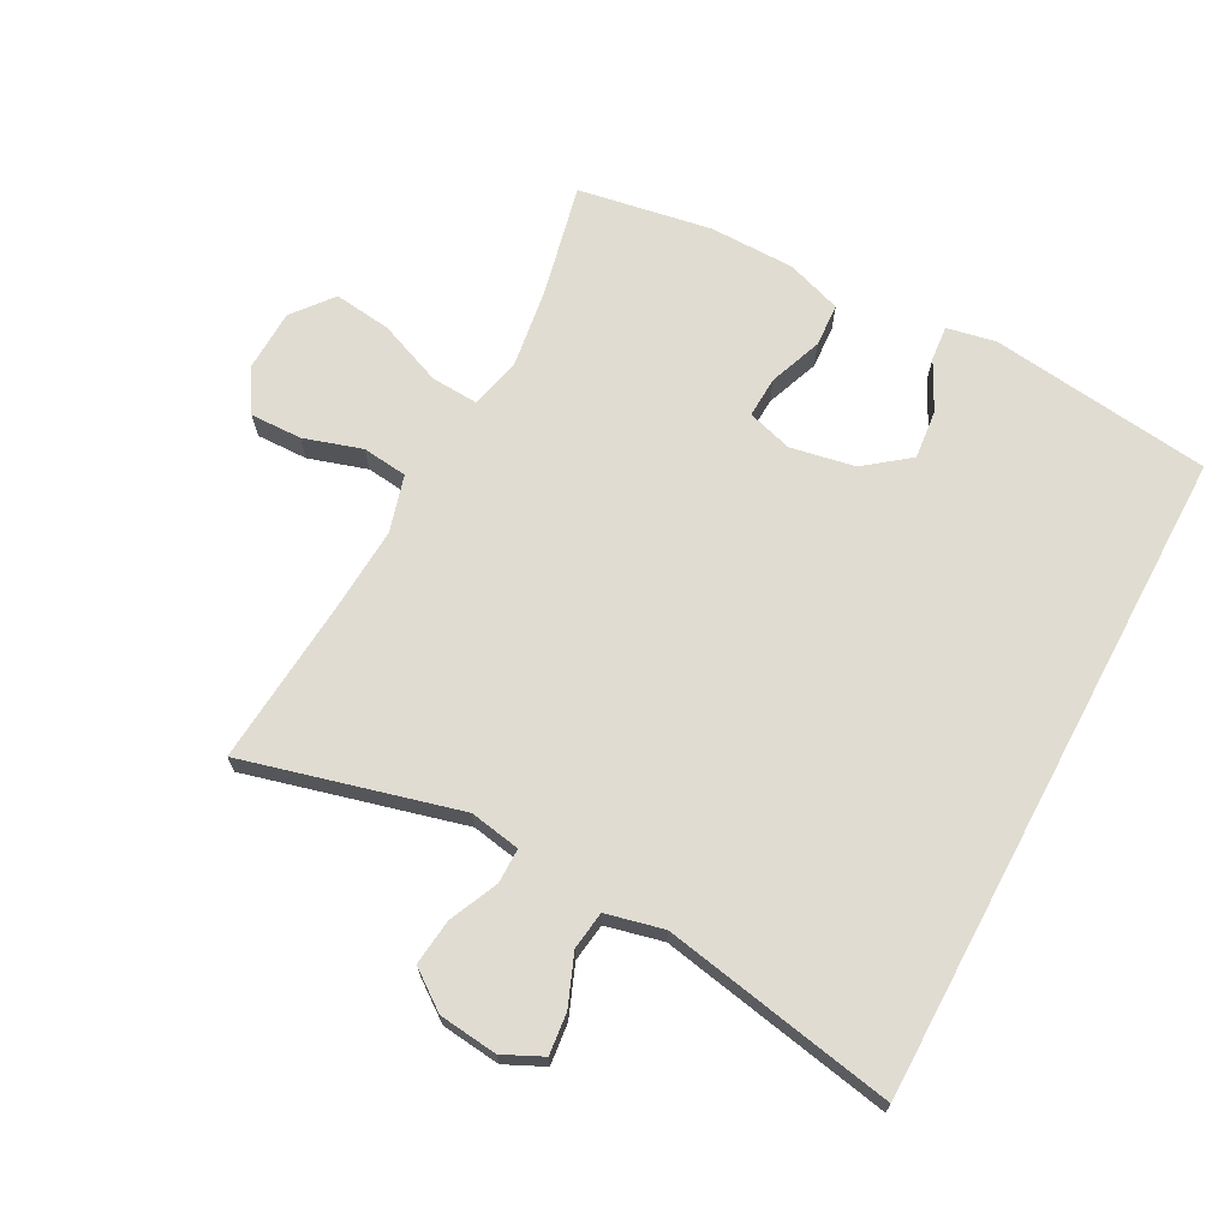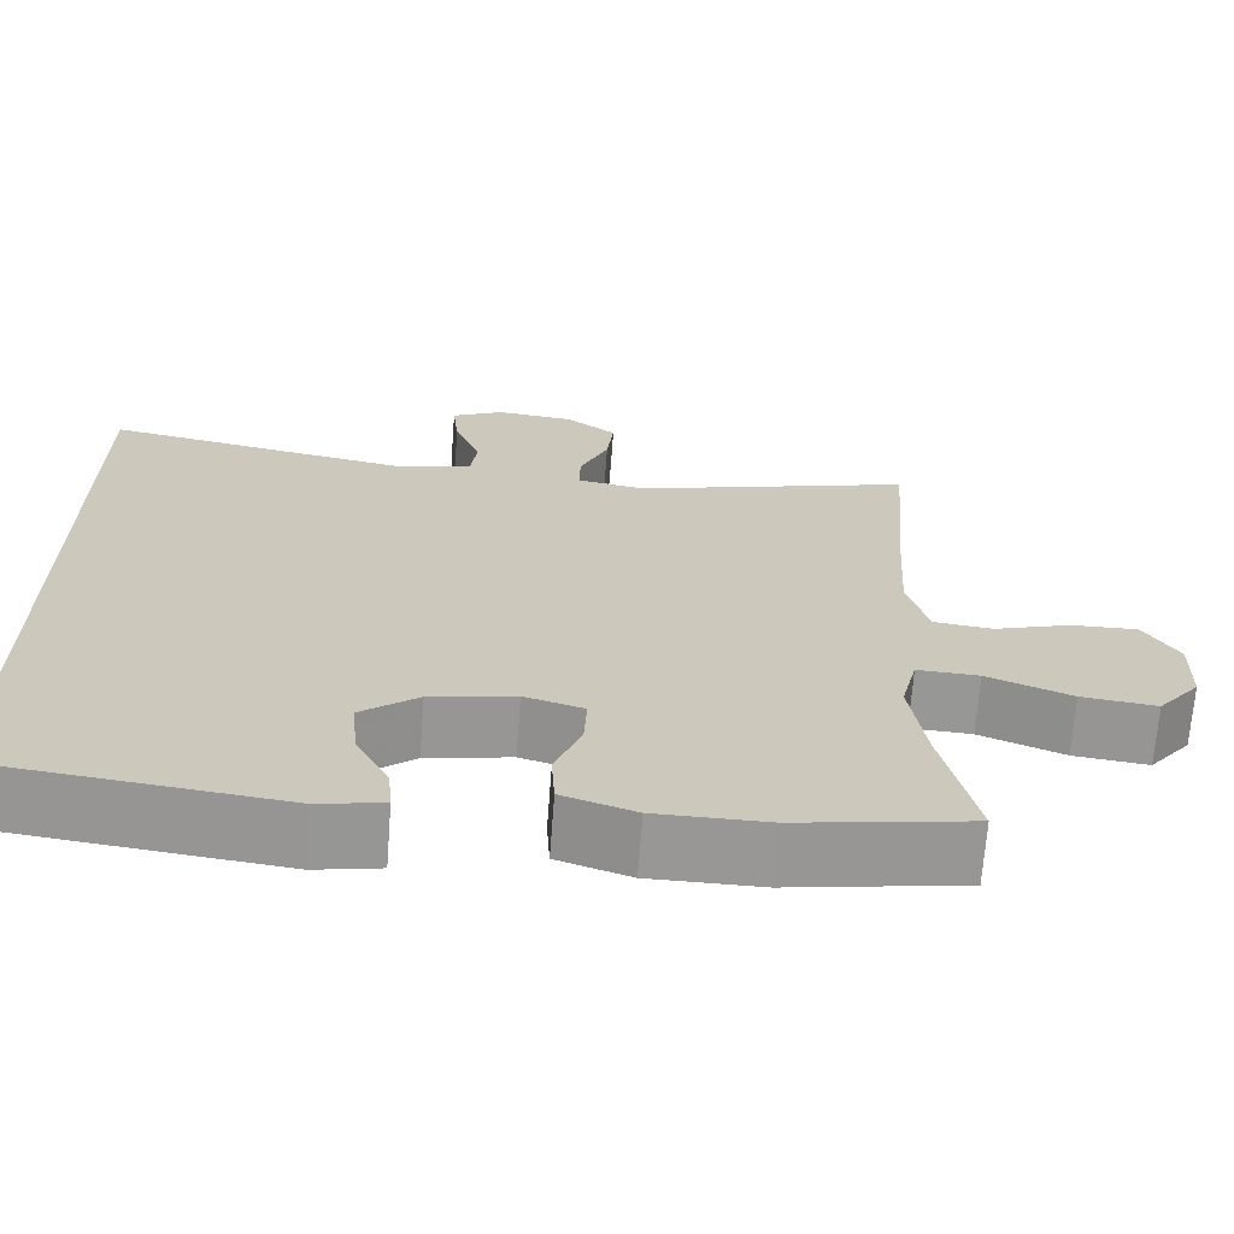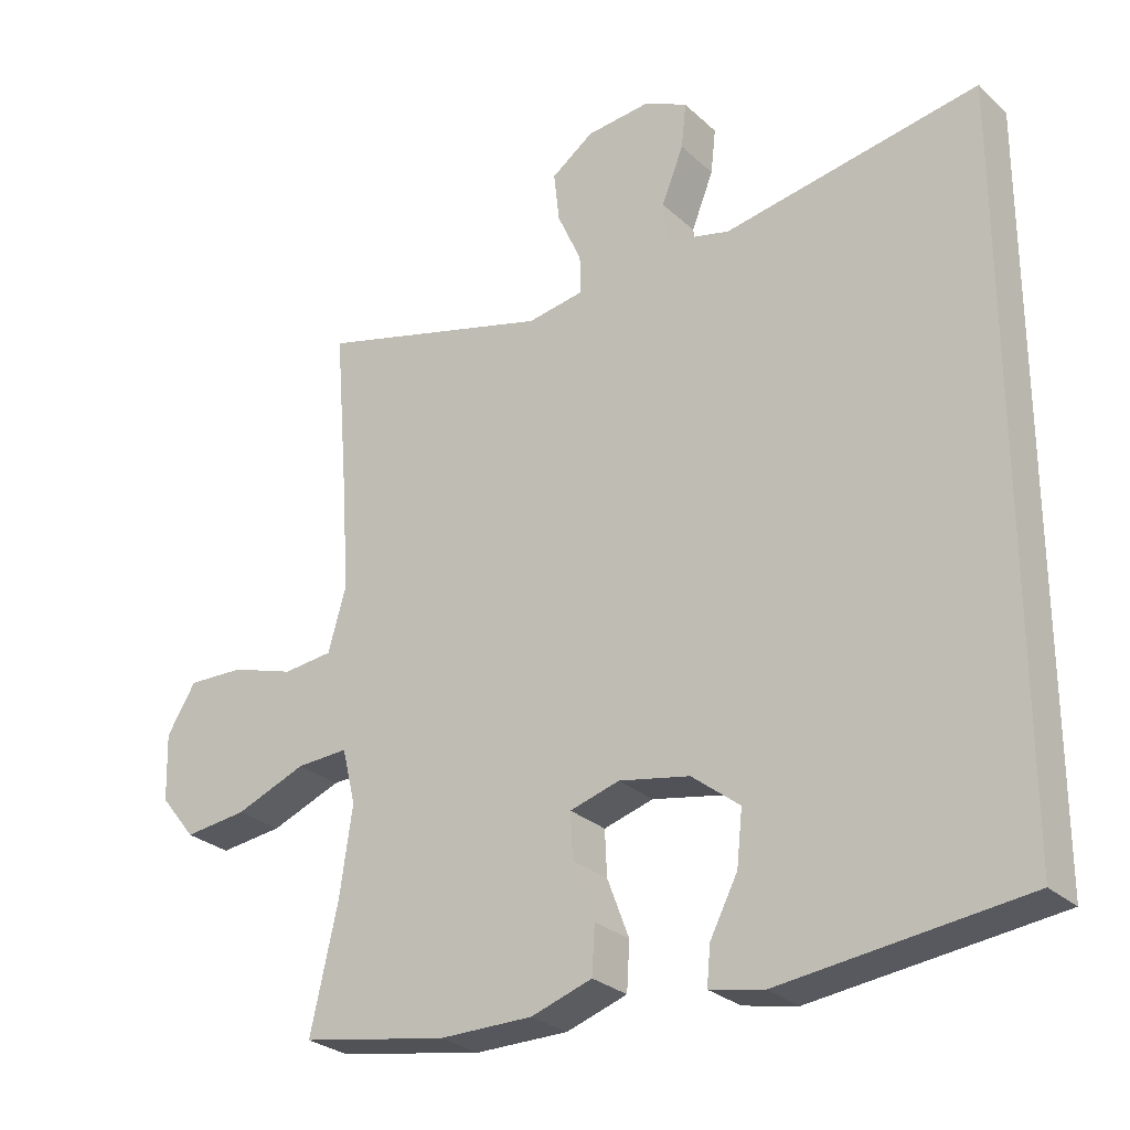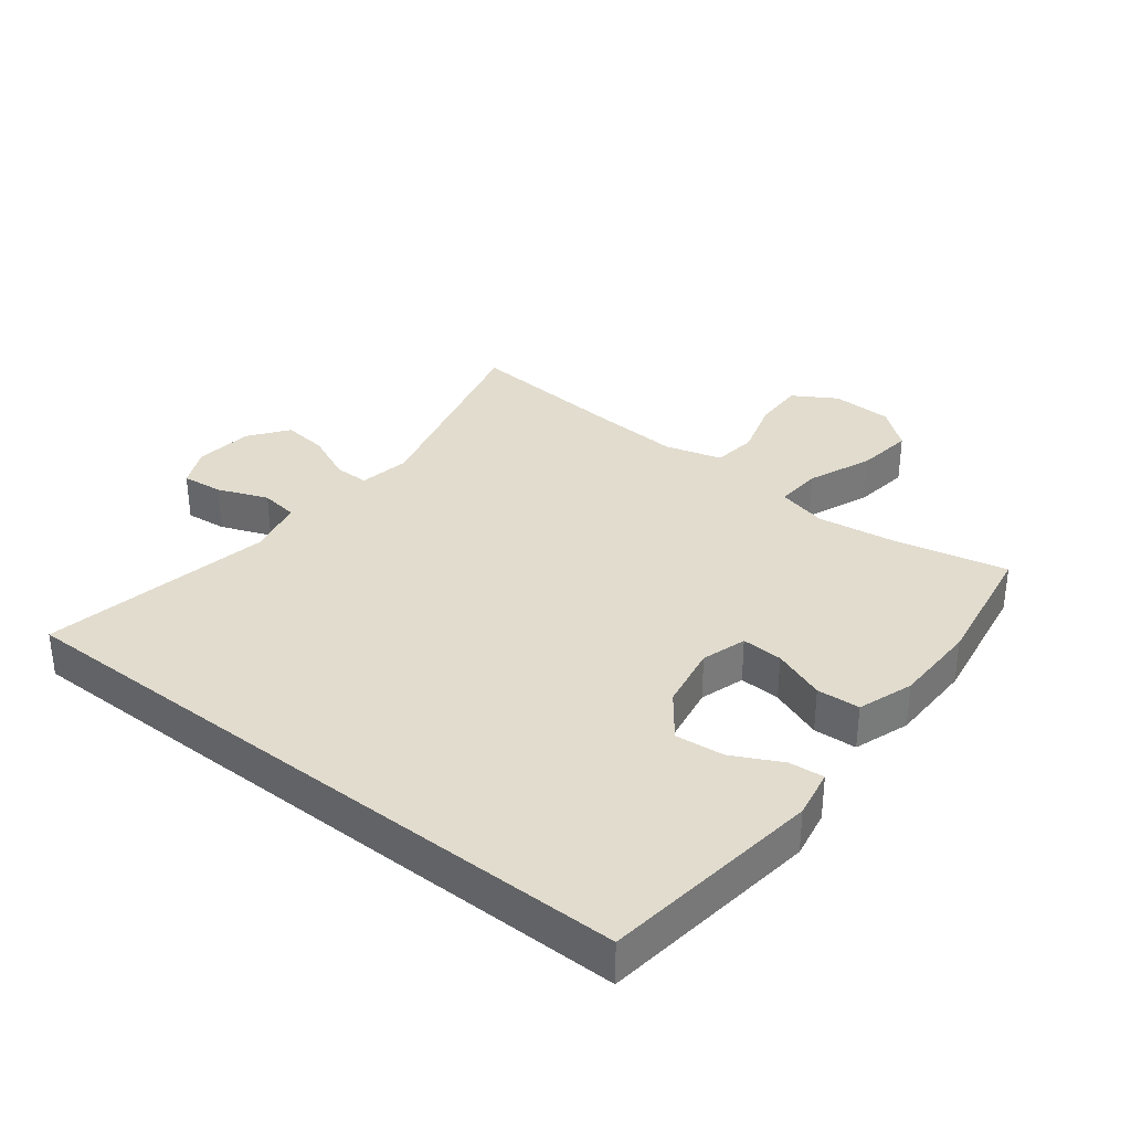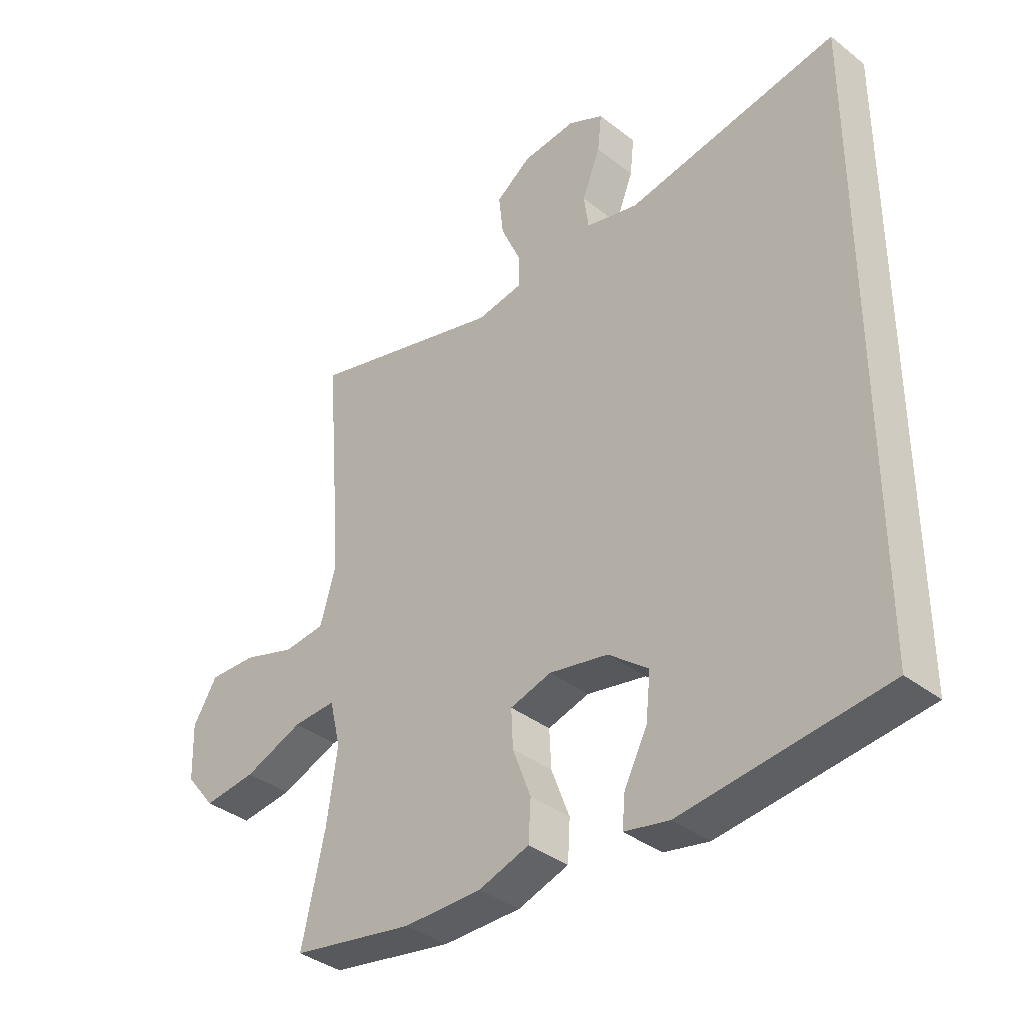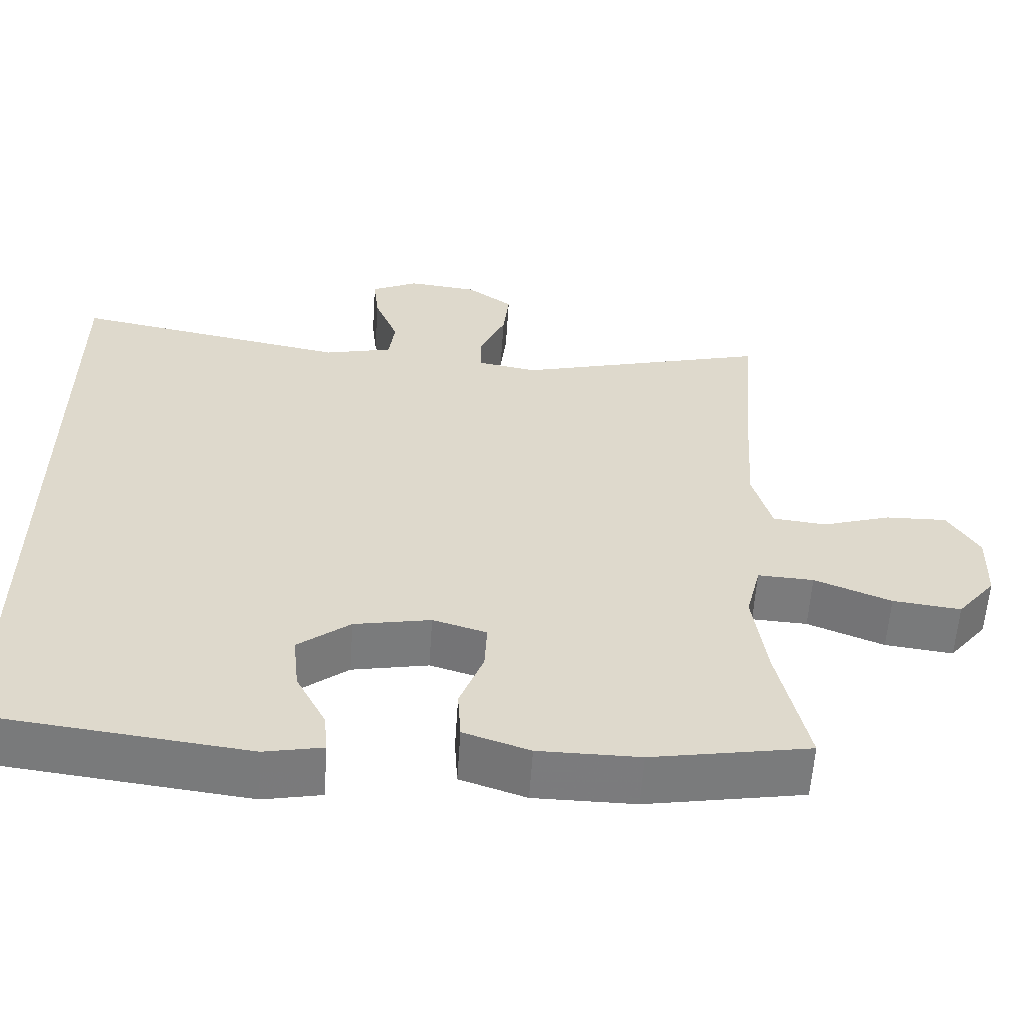
<metadata>
{"format":"obj","ext":"obj","renderer":"f3d","projection":"perspective","resolution":1024,"background":"white","views":[{"elev":69.1,"azim":28.1,"up":"+Y"},{"elev":-68.3,"azim":175.7,"up":"+Z"},{"elev":-27.3,"azim":36.0,"up":"+Z"},{"elev":34.0,"azim":128.3,"up":"+Y"},{"elev":-37.0,"azim":44.9,"up":"+Z"},{"elev":-58.6,"azim":176.2,"up":"+Z"}]}
</metadata>
<code>
v -0.5 0.07 0.5
v -0.168 0.07 0.413
v -0.089 0.07 0.427
v -0.089 0.07 0.481
v -0.123 0.07 0.557
v -0.131 0.07 0.628
v -0.071 0.07 0.672
v 0.02 0.07 0.682
v 0.081 0.07 0.653
v 0.074 0.07 0.589
v 0.043 0.07 0.511
v 0.051 0.07 0.452
v 0.14 0.07 0.431
v 0.5 0.07 0.498
v 0.5 0.07 -0.523
v 0.157 0.07 -0.565
v 0.081 0.07 -0.55
v 0.086 0.07 -0.496
v 0.125 0.07 -0.42
v 0.133 0.07 -0.344
v 0.065 0.07 -0.291
v -0.035 0.07 -0.272
v -0.105 0.07 -0.293
v -0.102 0.07 -0.357
v -0.071 0.07 -0.439
v -0.075 0.07 -0.506
v -0.161 0.07 -0.535
v -0.293 0.07 -0.536
v -0.5 0.07 -0.5
v -0.461 0.07 -0.326
v -0.443 0.07 -0.202
v -0.462 0.07 -0.124
v -0.535 0.07 -0.128
v -0.635 0.07 -0.168
v -0.724 0.07 -0.179
v -0.774 0.07 -0.117
v -0.777 0.07 -0.022
v -0.736 0.07 0.045
v -0.656 0.07 0.043
v -0.566 0.07 0.015
v -0.496 0.07 0.023
v -0.471 0.07 0.111
v -0.479 0.07 0.243
v -0.5 0 0.5
v -0.168 0 0.413
v -0.089 0 0.427
v -0.089 0 0.481
v -0.123 0 0.557
v -0.131 0 0.628
v -0.071 0 0.672
v 0.02 0 0.682
v 0.081 0 0.653
v 0.074 0 0.589
v 0.043 0 0.511
v 0.051 0 0.452
v 0.14 0 0.431
v 0.5 0 0.498
v 0.5 0 -0.523
v 0.157 0 -0.565
v 0.081 0 -0.55
v 0.086 0 -0.496
v 0.125 0 -0.42
v 0.133 0 -0.344
v 0.065 0 -0.291
v -0.035 0 -0.272
v -0.105 0 -0.293
v -0.102 0 -0.357
v -0.071 0 -0.439
v -0.075 0 -0.506
v -0.161 0 -0.535
v -0.293 0 -0.536
v -0.5 0 -0.5
v -0.461 0 -0.326
v -0.443 0 -0.202
v -0.462 0 -0.124
v -0.535 0 -0.128
v -0.635 0 -0.168
v -0.724 0 -0.179
v -0.774 0 -0.117
v -0.777 0 -0.022
v -0.736 0 0.045
v -0.656 0 0.043
v -0.566 0 0.015
v -0.496 0 0.023
v -0.471 0 0.111
v -0.479 0 0.243
f 37 38 39 40
f 37 40 41
f 36 37 41
f 33 34 35 36
f 32 33 36 41
f 31 32 41 42
f 27 28 29 30
f 27 30 31
f 24 25 26 27
f 23 24 27 31
f 22 23 31 42
f 16 17 18 19
f 16 19 20
f 13 14 15 16
f 12 13 16 20
f 11 12 20 21
f 9 10 11
f 8 9 11
f 4 5 6 7
f 3 4 7 8
f 43 1 2
f 43 2 3
f 42 43 3
f 22 42 3
f 11 21 22
f 3 8 11 22
f 83 82 81 80
f 84 83 80
f 84 80 79
f 79 78 77 76
f 84 79 76 75
f 85 84 75 74
f 73 72 71 70
f 74 73 70
f 70 69 68 67
f 74 70 67 66
f 85 74 66 65
f 62 61 60 59
f 63 62 59
f 59 58 57 56
f 63 59 56 55
f 64 63 55 54
f 54 53 52
f 54 52 51
f 50 49 48 47
f 51 50 47 46
f 45 44 86
f 46 45 86
f 46 86 85
f 46 85 65
f 65 64 54
f 65 54 51 46
f 1 44 45 2
f 2 45 46 3
f 3 46 47 4
f 4 47 48 5
f 5 48 49 6
f 6 49 50 7
f 7 50 51 8
f 8 51 52 9
f 9 52 53 10
f 10 53 54 11
f 11 54 55 12
f 12 55 56 13
f 13 56 57 14
f 14 57 58 15
f 15 58 59 16
f 16 59 60 17
f 17 60 61 18
f 18 61 62 19
f 19 62 63 20
f 20 63 64 21
f 21 64 65 22
f 22 65 66 23
f 23 66 67 24
f 24 67 68 25
f 25 68 69 26
f 26 69 70 27
f 27 70 71 28
f 28 71 72 29
f 29 72 73 30
f 30 73 74 31
f 31 74 75 32
f 32 75 76 33
f 33 76 77 34
f 34 77 78 35
f 35 78 79 36
f 36 79 80 37
f 37 80 81 38
f 38 81 82 39
f 39 82 83 40
f 40 83 84 41
f 41 84 85 42
f 42 85 86 43
f 43 86 44 1

</code>
